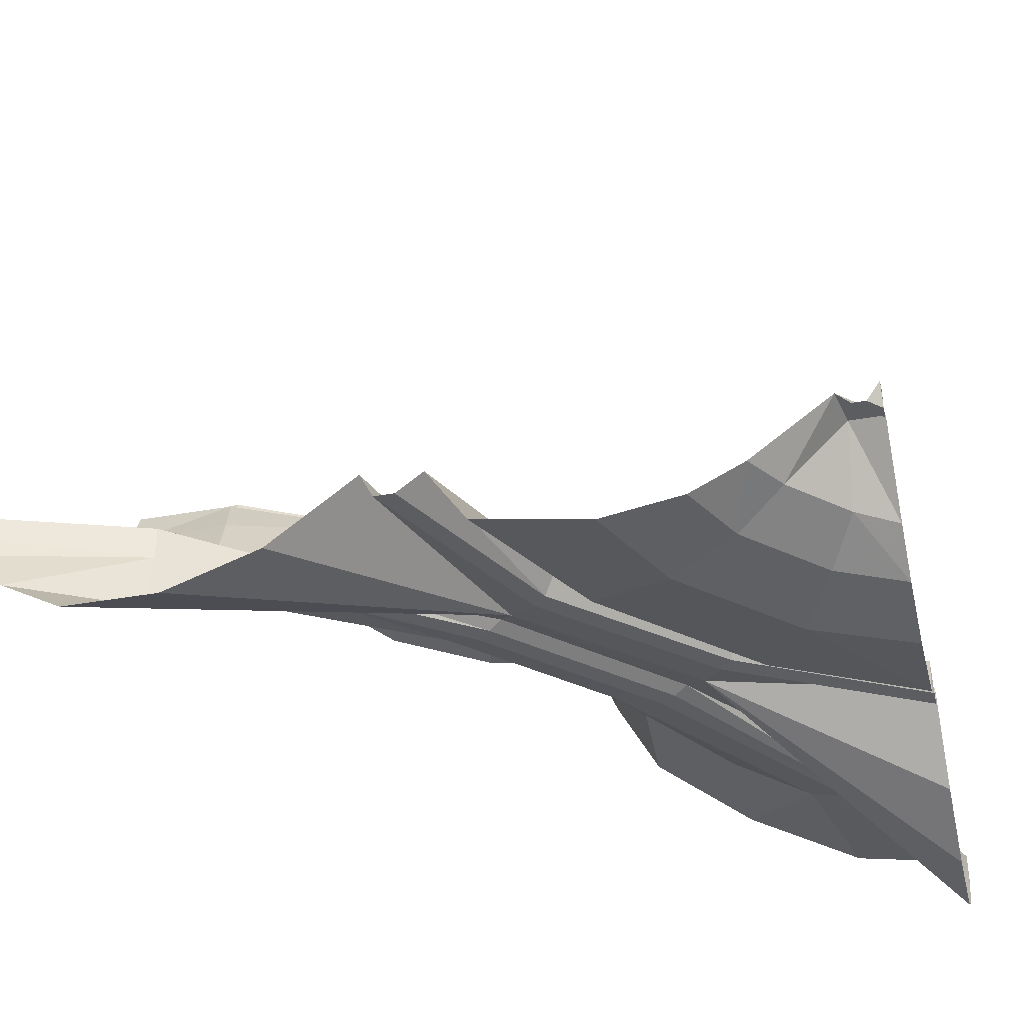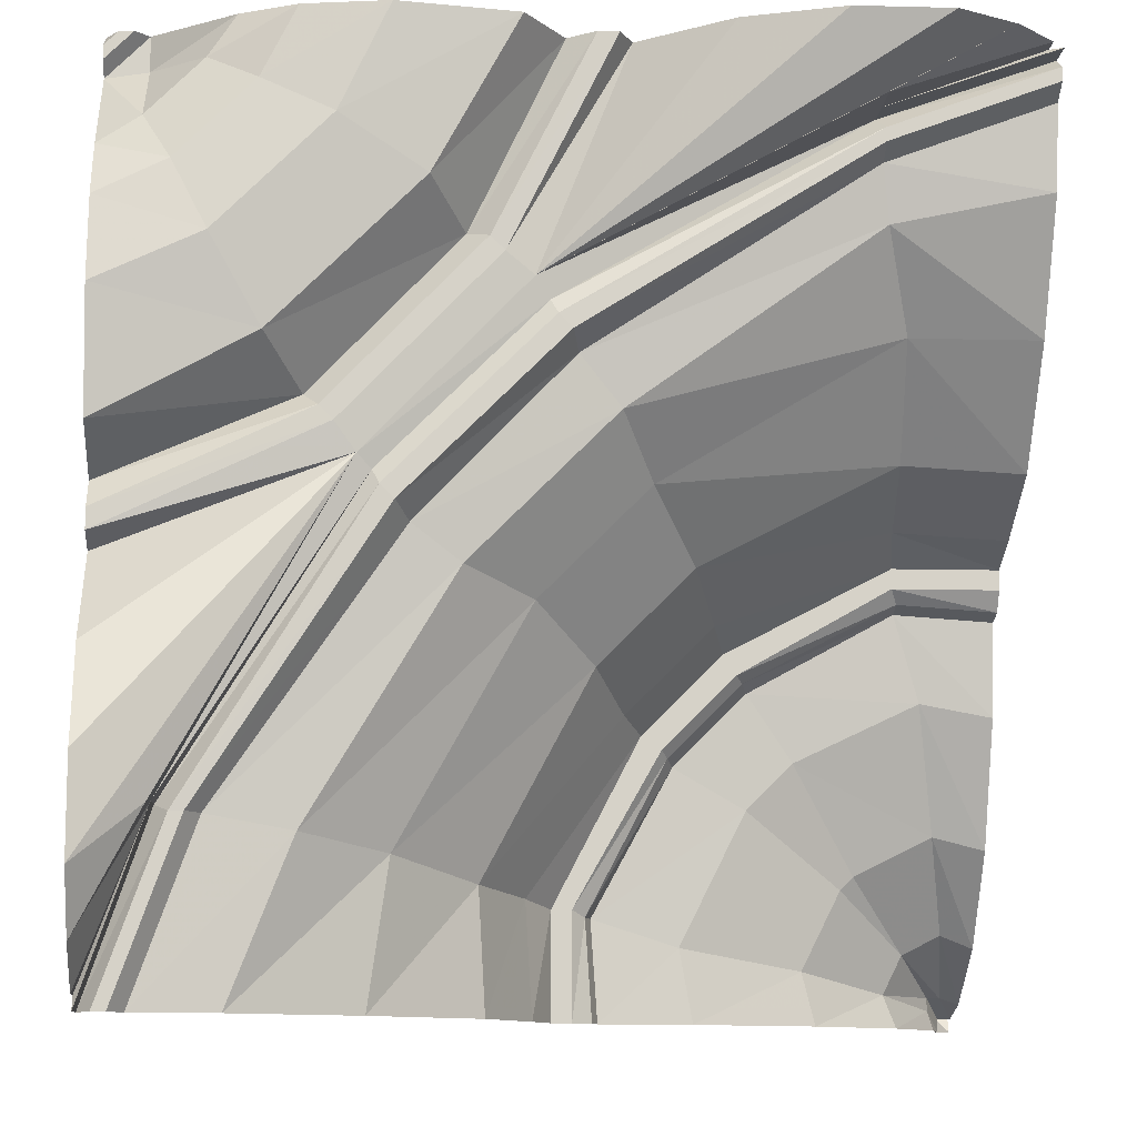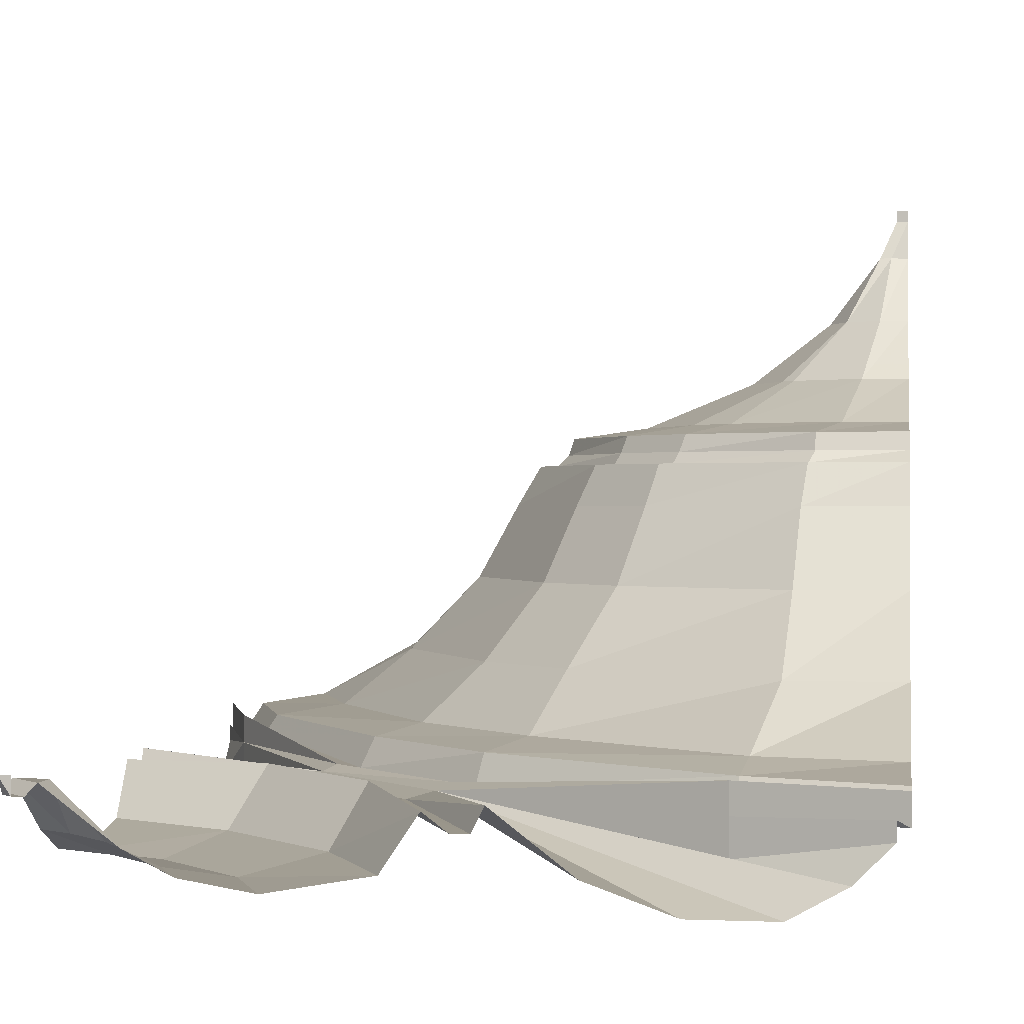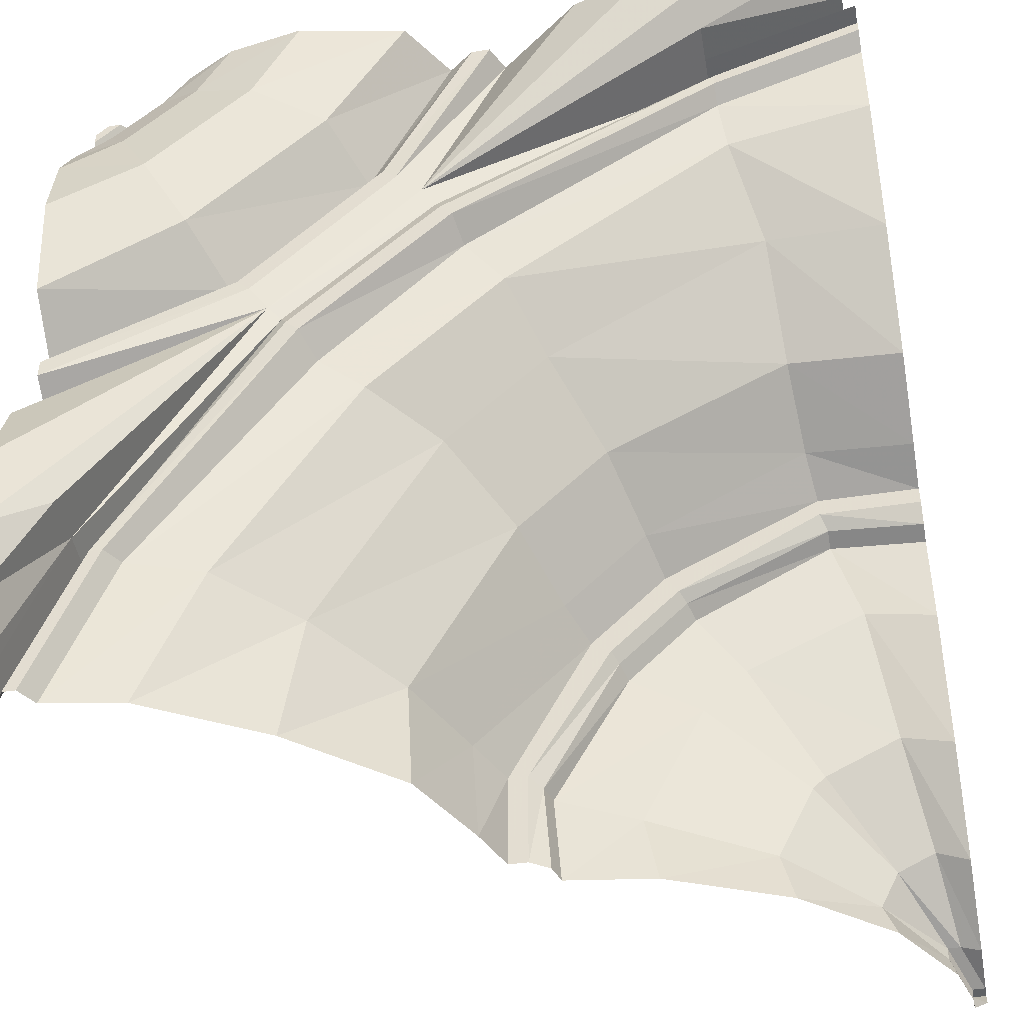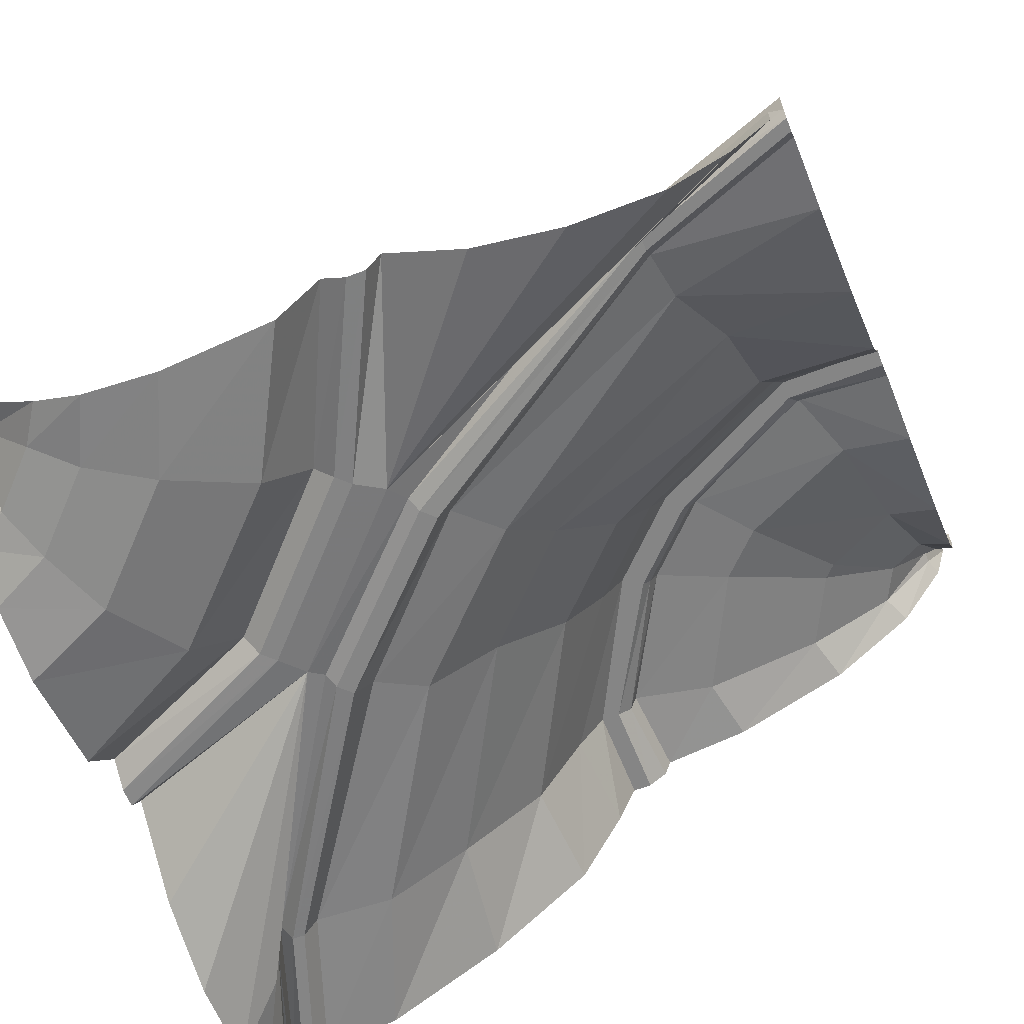
<metadata>
{"format":"obj","ext":"obj","renderer":"f3d","projection":"perspective","resolution":1024,"background":"white","views":[{"elev":-37.2,"azim":-76.8,"up":"+Y"},{"elev":-10.6,"azim":-3.7,"up":"+Z"},{"elev":0.3,"azim":8.7,"up":"+Y"},{"elev":-45.9,"azim":10.0,"up":"+Z"},{"elev":-61.8,"azim":21.6,"up":"+Y"}]}
</metadata>
<code>
v -0.4688 -1.086 -0.5
v -0.4531 -1.062 -0.5
v -0.3828 -1.062 -0.3047
v -0.3984 -1.086 -0.3047
v -0.4844 -1.086 -0.5
v -0.4141 -1.086 -0.3047
v -0.5 -1.062 -0.5
v -0.4297 -1.062 -0.2969
v -0.5 -1.102 -0.5
v -0.4297 -1.102 -0.2969
v -0.5 -1.094 -0.4844
v -0.5 -1.117 -0.4844
v -0.5 -1.164 -0.4375
v -0.4297 -1.164 -0.3047
v -0.5 -1.203 -0.3672
v -0.2344 -1.102 0.05469
v -0.5 -1.203 -0.2578
v -0.5 -1.164 -0.1484
v -0.5 -1.086 -0.04688
v -0.5 -1.117 -0.03125
v -0.2578 -1.109 0.08594
v -0.5 -1.117 -0.007812
v -0.2734 -1.109 0.1016
v -0.5 -1.094 0.02344
v -0.2891 -1.086 0.1172
v -0.5 -1.164 0.07031
v -0.3281 -1.164 0.1641
v -0.5 -1.188 0.2031
v -0.3828 -1.188 0.2578
v -0.5 -1.172 0.2969
v -0.4219 -1.172 0.3359
v -0.5 -1.141 0.3594
v -0.4531 -1.141 0.3906
v -0.5 -1.07 0.4531
v -0.4531 -1.07 0.4609
v -0.4531 -1.07 0.5
v -0.5 -1.086 0.4688
v -0.4688 -1.086 0.5
v -0.5 -1.086 0.4844
v -0.4844 -1.086 0.5
v -0.5 -1.062 0.5
v -0.4844 -1.062 0.5
v -0.3594 -1.047 -0.5
v -0.2891 -1.047 -0.3203
v -0.125 -1.047 -0.04688
v -0.1797 -1.062 -0.007812
v -0.1953 -1.102 0.007812
v -0.2109 -1.102 0.02344
v -0.2188 -1.094 0.03906
v -0.2188 -0.9688 -0.5
v -0.09375 -0.8672 -0.5
v -0.1016 -0.8672 -0.3594
v -0.1953 -0.9688 -0.3359
v -0.04688 -0.9688 -0.07031
v 0.07812 -0.9688 0.05469
v 0.03906 -1.047 0.1172
v -0.007812 -1.062 0.1719
v -0.01562 -1.102 0.1875
v -0.03125 -1.102 0.2031
v -0.03906 -1.094 0.2188
v -0.05469 -1.102 0.2422
v -0.08594 -1.109 0.2656
v -0.1016 -1.109 0.2812
v -0.125 -1.086 0.2891
v -0.1641 -1.164 0.3281
v -0.2578 -1.188 0.3828
v -0.3359 -1.172 0.4219
v -0.3906 -1.141 0.4531
v -0.3594 -1.141 0.5
v -0.03906 -0.7656 -0.5
v -0.04688 -0.7656 -0.3672
v 0.0625 -0.7656 -0.1641
v 0.02344 -0.8672 -0.125
v 0.1328 -0.8672 -0.01562
v 0.3594 -0.8672 0.1016
v 0.3516 -0.9688 0.2188
v 0.3203 -1.047 0.3203
v 0.3125 -1.062 0.3828
v 0.3125 -1.086 0.3984
v 0.3125 -1.086 0.4141
v 0.3047 -1.062 0.4297
v 0.3047 -1.102 0.4297
v 0.3047 -1.148 0.4297
v 0.4375 -1.164 0.5
v 0.3672 -1.203 0.5
v 0.2578 -1.203 0.5
v 0.1484 -1.164 0.5
v 0.04688 -1.086 0.5
v 0.03125 -1.117 0.5
v 0.007812 -1.117 0.5
v -0.02344 -1.094 0.5
v -0.07031 -1.164 0.5
v -0.2031 -1.188 0.5
v -0.2969 -1.172 0.5
v -0.01562 -0.7109 -0.5
v -0.01562 -0.7109 -0.375
v 0.08594 -0.7109 -0.1797
v 0.1797 -0.7109 -0.08594
v 0.1641 -0.7656 -0.0625
v 0.3672 -0.7656 0.04688
v 0.5 -0.7656 0.03906
v 0.5 -0.8672 0.09375
v 0.5 -0.9688 0.2188
v 0.5 -1.047 0.3594
v 0.5 -1.062 0.4531
v 0.5 -1.086 0.4688
v 0.5 -1.086 0.4844
v 0.5 -1.062 0.5
v 0.5 -1.102 0.5
v 0.4844 -1.094 0.5
v 0.4844 -1.117 0.5
v 0.007812 -0.7109 -0.5
v 0.007812 -0.7109 -0.375
v 0.1094 -0.7109 -0.1953
v 0.1953 -0.7109 -0.1094
v 0.375 -0.7109 -0.007812
v 0.375 -0.7109 0.01562
v 0.5 -0.7109 0.01562
v 0.03125 -0.6953 -0.5
v 0.02344 -0.6953 -0.3828
v 0.1172 -0.6953 -0.2031
v 0.2031 -0.6953 -0.1172
v 0.3828 -0.6953 -0.02344
v 0.5 -0.6953 -0.03125
v 0.5 -0.7109 -0.007812
v 0.03906 -0.6719 -0.5
v 0.03125 -0.6719 -0.3828
v 0.125 -0.6719 -0.2109
v 0.2109 -0.6719 -0.125
v 0.3828 -0.6719 -0.03125
v 0.5 -0.6719 -0.03906
v 0.1484 -0.6562 -0.5
v 0.1328 -0.6562 -0.4141
v 0.2109 -0.6562 -0.2578
v 0.2656 -0.6562 -0.2031
v 0.4141 -0.6562 -0.1328
v 0.5 -0.6562 -0.1484
v 0.2969 -0.5938 -0.5
v 0.2812 -0.5938 -0.4375
v 0.3281 -0.5938 -0.3438
v 0.3438 -0.5938 -0.3281
v 0.4375 -0.5938 -0.2812
v 0.5 -0.5938 -0.2969
v 0.4062 -0.5078 -0.5
v 0.3906 -0.5078 -0.4609
v 0.4141 -0.5078 -0.4141
v 0.4609 -0.5078 -0.3906
v 0.5 -0.5078 -0.4062
v 0.4688 -0.4141 -0.5
v 0.4609 -0.4141 -0.4766
v 0.4609 -0.4141 -0.4609
v 0.4766 -0.4141 -0.4609
v 0.5 -0.4141 -0.4688
v 0.4844 -0.3594 -0.5
v 0.4844 -0.3594 -0.4844
v 0.5 -0.3594 -0.4844
v 0.4844 -0.3438 -0.5
v 0.5 -0.3516 -0.5
v 0.4844 -0.3438 -0.4844
v 0.5 -0.3438 -0.4844
f 1 2 3
f 1 3 4
f 1 4 5
f 5 4 6
f 5 6 7
f 7 6 8
f 7 8 9
f 9 8 10
f 9 10 11
f 11 10 12
f 19 16 20
f 20 16 21
f 22 23 24
f 24 23 25
f 34 36 37
f 37 36 38
f 37 38 39
f 39 38 40
f 39 40 41
f 41 40 42
f 3 46 4
f 4 46 47
f 4 47 6
f 6 47 48
f 6 48 8
f 8 48 49
f 8 49 10
f 10 49 16
f 46 57 47
f 47 57 58
f 47 58 48
f 48 58 59
f 48 59 49
f 49 59 60
f 49 60 16
f 16 60 61
f 16 61 21
f 21 61 62
f 23 63 25
f 25 63 64
f 57 78 58
f 58 78 79
f 58 79 59
f 59 79 80
f 59 80 60
f 60 80 81
f 60 81 61
f 61 81 82
f 61 88 62
f 62 88 89
f 63 90 64
f 64 90 91
f 78 105 79
f 79 105 106
f 79 106 80
f 80 106 107
f 80 107 81
f 81 107 108
f 81 108 82
f 82 108 109
f 82 109 110
f 82 110 111
f 95 112 113
f 95 113 96
f 96 113 114
f 96 114 97
f 97 114 115
f 97 115 98
f 98 115 116
f 98 116 117
f 116 125 117
f 117 125 118
f 119 126 127
f 119 127 120
f 120 127 128
f 120 128 121
f 121 128 129
f 121 129 122
f 122 129 130
f 122 130 123
f 123 130 131
f 123 131 124
f 157 158 159
f 157 159 154
f 154 159 155
f 155 159 160
f 155 160 156
f 158 160 159
f 12 10 13
f 13 10 14
f 24 25 26
f 26 25 27
f 10 16 14
f 25 64 27
f 27 64 65
f 61 82 83
f 64 91 65
f 65 91 92
f 70 95 96
f 70 96 71
f 71 96 97
f 71 97 72
f 72 97 98
f 72 98 99
f 82 111 83
f 83 111 84
f 98 117 99
f 99 117 100
f 100 117 118
f 100 118 101
f 149 154 150
f 150 154 155
f 150 155 151
f 151 155 156
f 151 156 152
f 152 156 153
f 13 14 15
f 15 14 16
f 26 27 28
f 28 27 29
f 27 65 29
f 29 65 66
f 51 70 71
f 51 71 52
f 52 71 72
f 52 72 73
f 61 83 84
f 61 84 85
f 65 92 66
f 66 92 93
f 72 99 73
f 73 99 74
f 74 99 100
f 74 100 75
f 75 100 101
f 75 101 102
f 144 149 150
f 144 150 145
f 145 150 151
f 145 151 146
f 146 151 152
f 146 152 147
f 147 152 153
f 147 153 148
f 15 16 17
f 28 29 30
f 30 29 31
f 50 51 52
f 50 52 53
f 29 66 31
f 31 66 67
f 52 73 53
f 53 73 54
f 54 73 74
f 54 74 55
f 55 74 75
f 55 75 76
f 61 85 86
f 66 93 67
f 67 93 94
f 75 102 76
f 76 102 103
f 138 144 145
f 138 145 139
f 139 145 146
f 139 146 140
f 140 146 141
f 141 146 147
f 141 147 142
f 142 147 148
f 142 148 143
f 17 16 18
f 30 31 32
f 32 31 33
f 50 53 43
f 43 53 44
f 44 53 54
f 44 54 45
f 45 54 55
f 45 55 56
f 31 67 33
f 33 67 68
f 55 76 56
f 56 76 77
f 61 86 87
f 67 94 68
f 68 94 69
f 76 103 77
f 77 103 104
f 132 138 139
f 132 139 133
f 133 139 140
f 133 140 134
f 134 140 141
f 134 141 135
f 135 141 142
f 135 142 136
f 136 142 143
f 136 143 137
f 18 16 19
f 32 33 34
f 34 33 35
f 34 35 36
f 2 43 44
f 2 44 3
f 3 44 45
f 3 45 46
f 45 56 46
f 46 56 57
f 33 68 35
f 35 68 69
f 35 69 36
f 56 77 57
f 57 77 78
f 61 87 88
f 77 104 78
f 78 104 105
f 126 132 133
f 126 133 127
f 127 133 134
f 127 134 128
f 128 134 135
f 128 135 129
f 129 135 136
f 129 136 130
f 130 136 137
f 130 137 131
f 20 21 22
f 22 21 23
f 21 62 23
f 23 62 63
f 62 89 63
f 63 89 90
f 112 119 120
f 112 120 113
f 113 120 121
f 113 121 114
f 114 121 122
f 114 122 115
f 115 122 123
f 115 123 116
f 116 123 124
f 116 124 125

</code>
